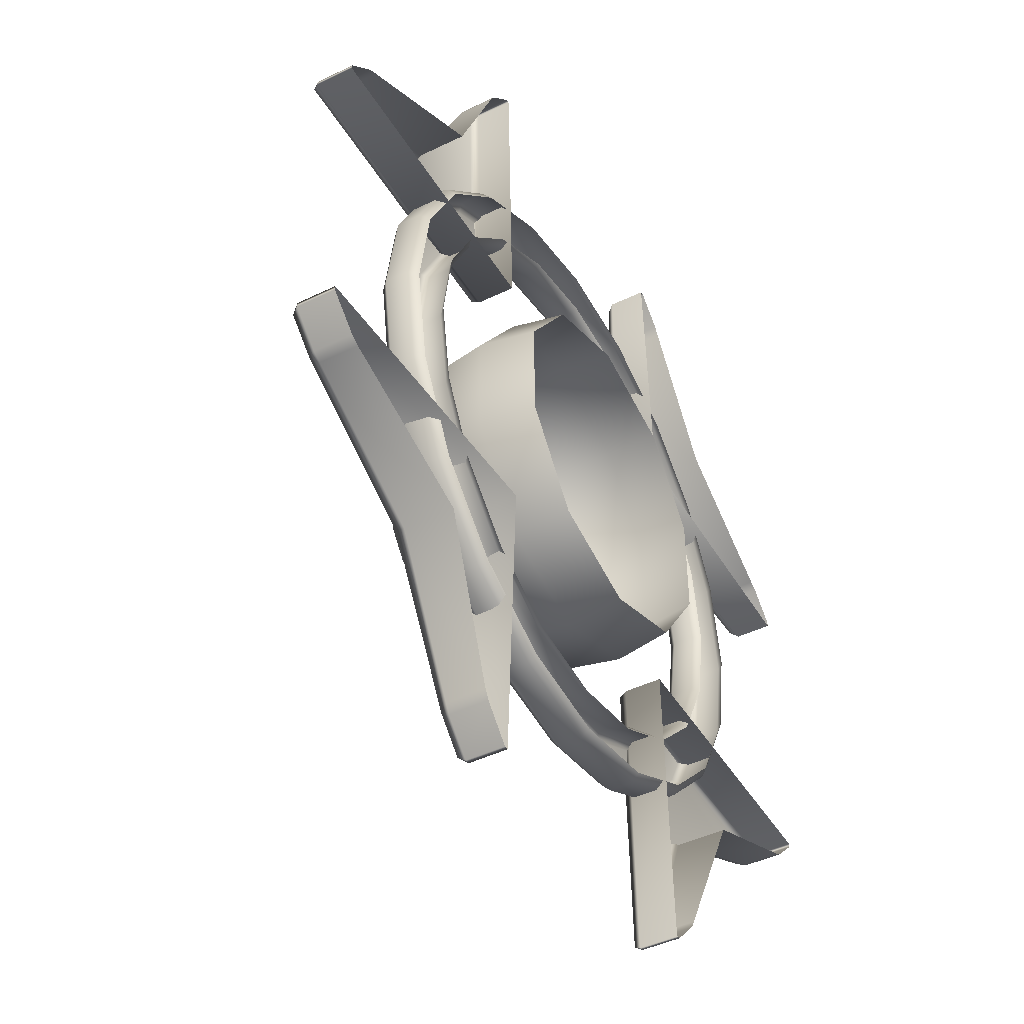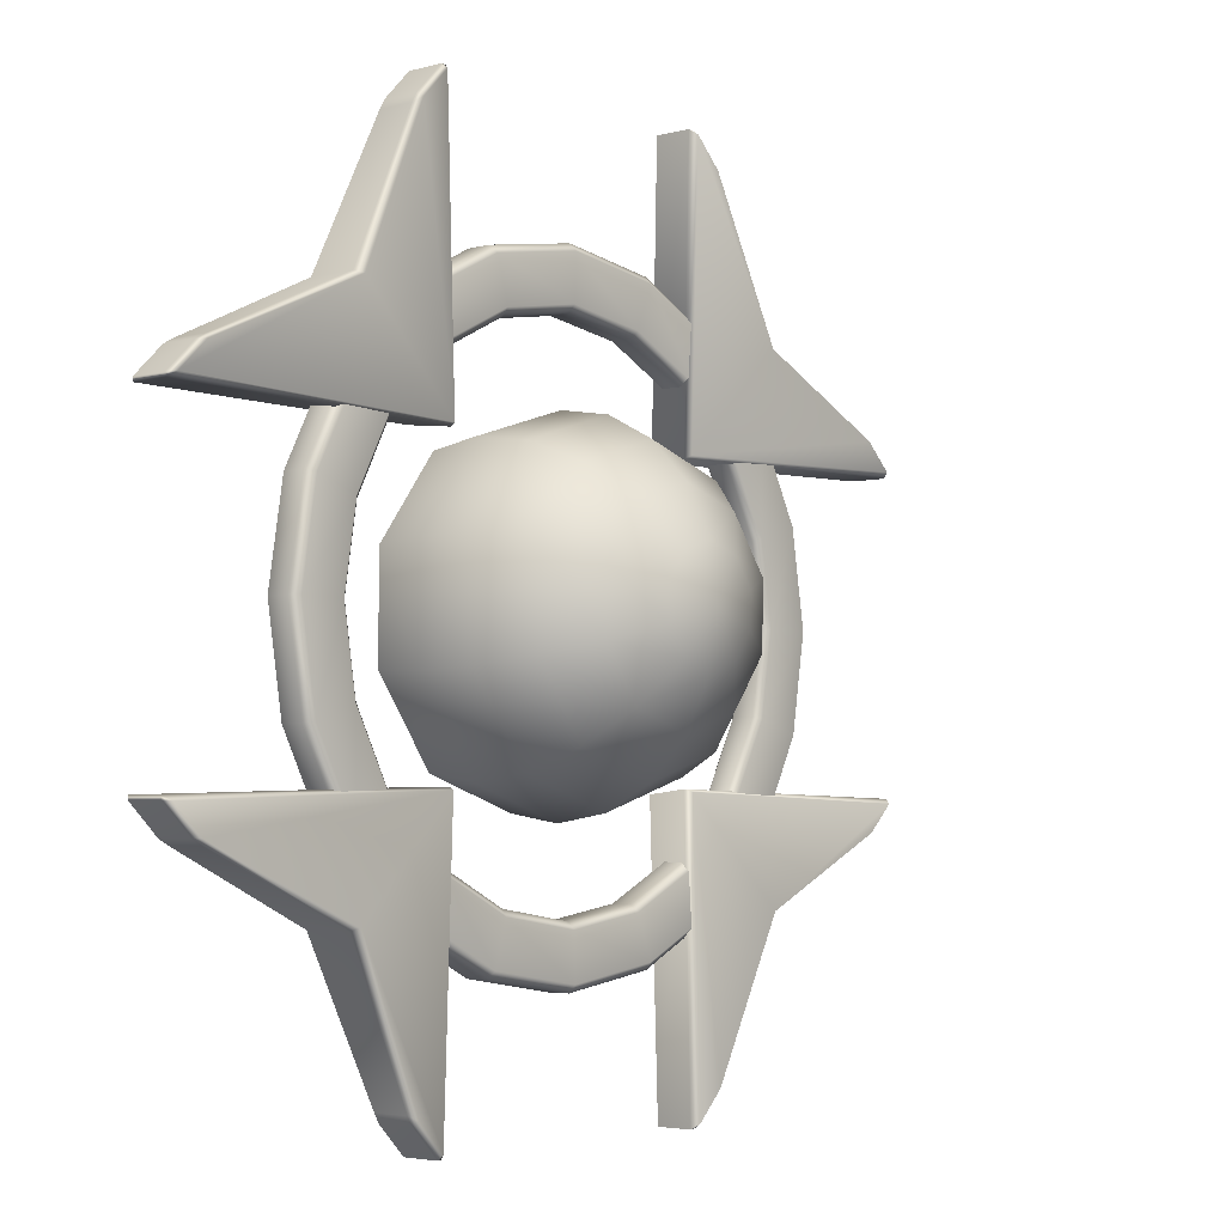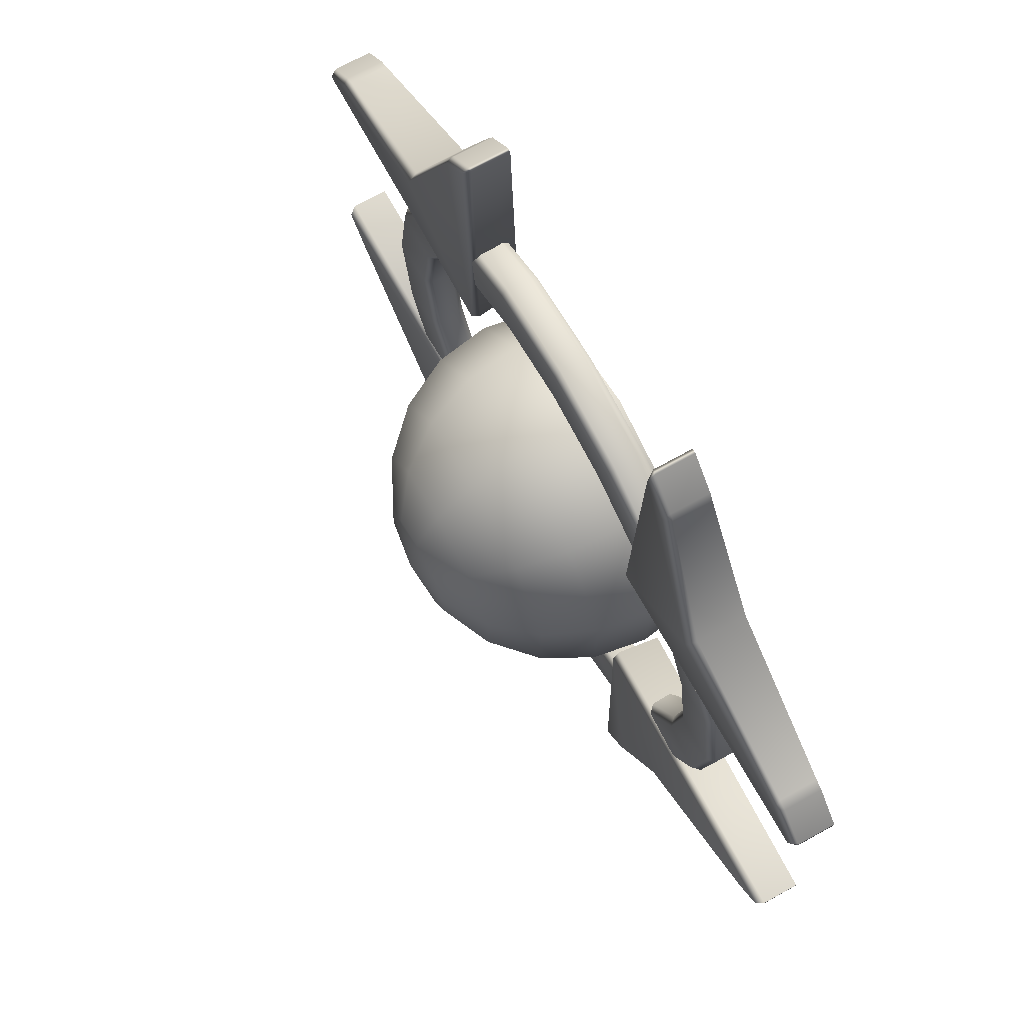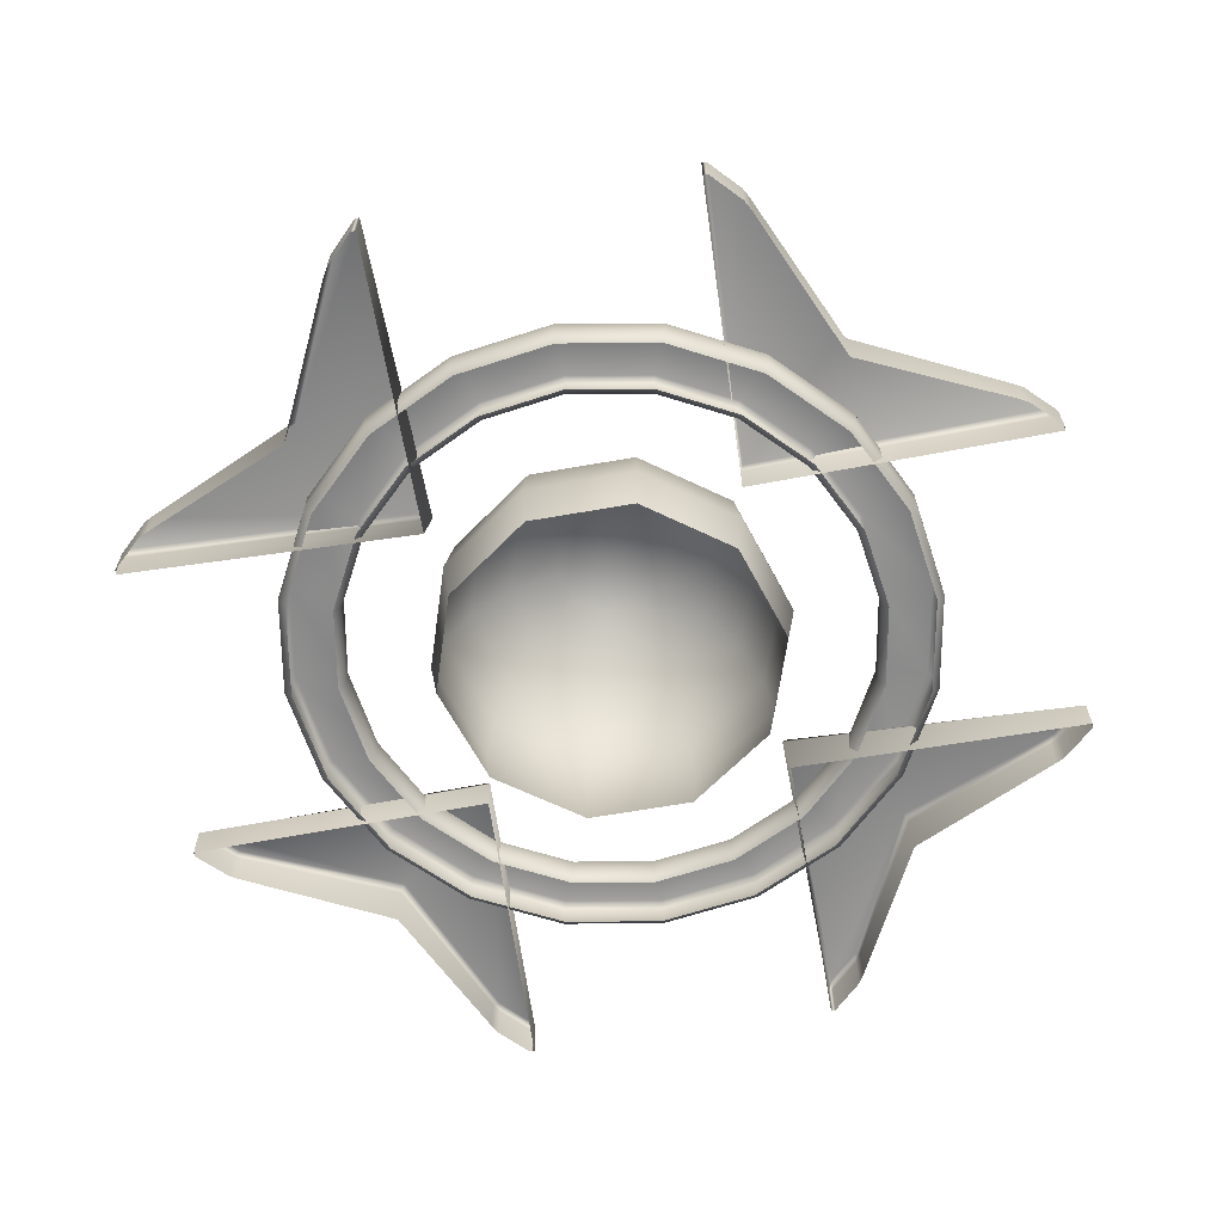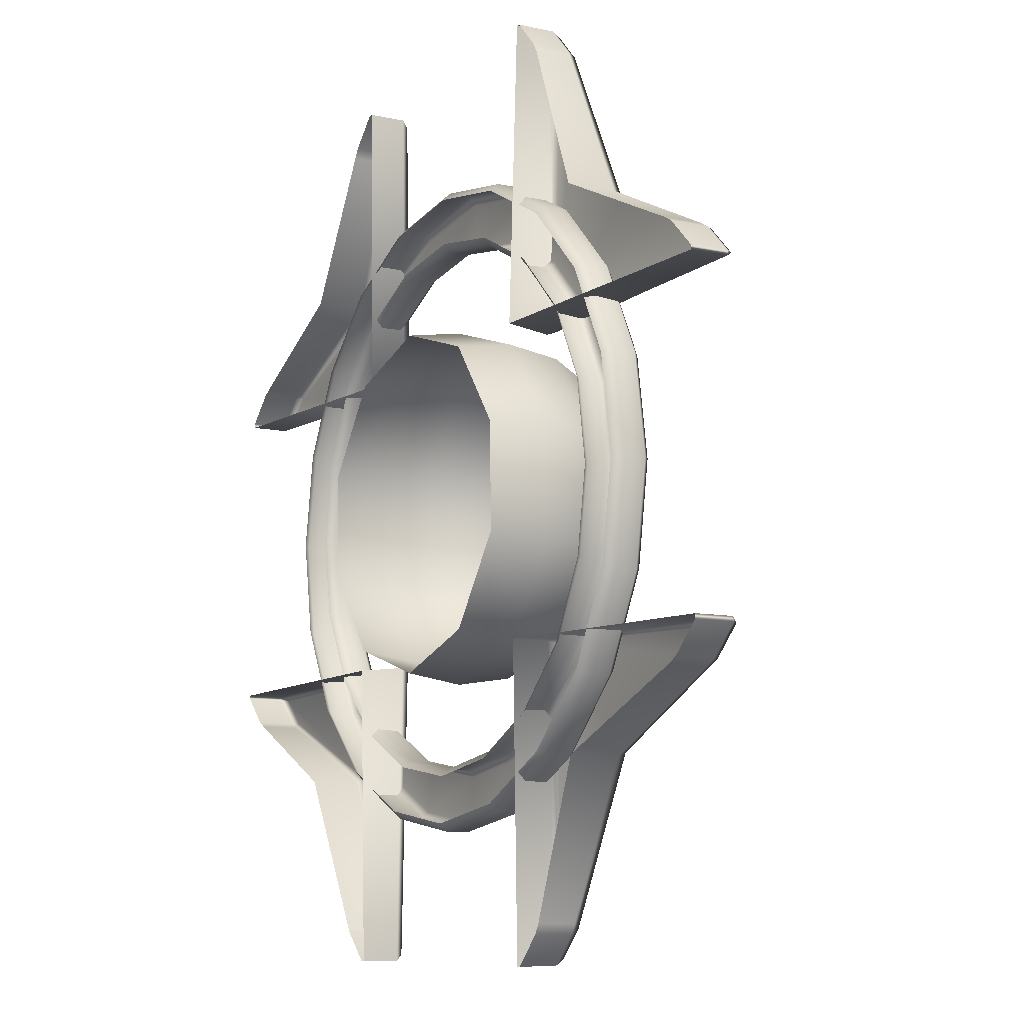
<metadata>
{"format":"obj","ext":"obj","renderer":"f3d","projection":"perspective","resolution":1024,"background":"white","views":[{"elev":-44.3,"azim":119.7,"up":"+Y"},{"elev":-3.9,"azim":-48.2,"up":"+Y"},{"elev":71.5,"azim":61.0,"up":"+Y"},{"elev":-63.9,"azim":99.4,"up":"+Z"},{"elev":-9.3,"azim":-120.1,"up":"+Y"}]}
</metadata>
<code>
g default
v -3.978 3.978 -0.7767
v -6.831 6.831 -0.7871
v -3.924 3.924 0.5937
v -3.854 3.854 0.3894
v -11.55 4.182 0.5937
v -11.7 4.175 0.3894
v -11.7 4.054 0.3894
v -4.175 11.7 0.3894
v -4.182 11.55 0.5937
v -4.054 11.7 0.3894
v -11.7 4.054 -0.599
v -11.7 4.175 -0.6
v -4.175 11.7 -0.6
v -4.054 11.7 -0.599
v -4.91 10.94 0.3894
v -5.046 10.7 0.3894
v -4.901 10.81 0.5937
v -6.831 6.831 0.5082
v -6.741 6.741 0.7738
v -10.7 5.046 0.3894
v -10.94 4.91 0.3894
v -10.81 4.901 0.5937
v -5.046 10.7 -0.607
v -4.91 10.94 -0.6061
v -10.94 4.91 -0.6061
v -10.7 5.046 -0.607
v 3.854 3.854 -0.599
v 6.831 6.831 -0.7871
v 3.924 3.924 0.5937
v 3.854 3.854 0.3894
v 4.182 11.55 0.5937
v 4.175 11.7 0.3894
v 4.054 11.7 0.3894
v 11.7 4.175 0.3894
v 11.55 4.182 0.5937
v 11.7 4.054 0.3894
v 4.054 11.7 -0.599
v 4.175 11.7 -0.6
v 11.7 4.175 -0.6
v 11.7 4.054 -0.599
v 10.94 4.91 0.3894
v 10.7 5.046 0.3894
v 10.81 4.901 0.5937
v 6.831 6.831 0.5082
v 6.741 6.741 0.7738
v 5.046 10.7 0.3894
v 4.91 10.94 0.3894
v 4.901 10.81 0.5937
v 10.7 5.046 -0.607
v 10.94 4.91 -0.6061
v 4.91 10.94 -0.6061
v 5.046 10.7 -0.607
v 3.978 -3.978 -0.7767
v 6.831 -6.831 -0.7871
v 3.924 -3.924 0.5937
v 3.854 -3.854 0.3894
v 11.55 -4.182 0.5937
v 11.7 -4.175 0.3894
v 11.7 -4.054 0.3894
v 4.175 -11.7 0.3894
v 4.182 -11.55 0.5937
v 4.054 -11.7 0.3894
v 11.7 -4.054 -0.599
v 11.7 -4.175 -0.6
v 4.175 -11.7 -0.6
v 4.054 -11.7 -0.599
v 4.91 -10.94 0.3894
v 5.046 -10.7 0.3894
v 4.901 -10.81 0.5937
v 6.831 -6.831 0.5082
v 6.741 -6.741 0.7738
v 10.7 -5.046 0.3894
v 10.94 -4.91 0.3894
v 10.81 -4.901 0.5937
v 5.046 -10.7 -0.607
v 4.91 -10.94 -0.6061
v 10.94 -4.91 -0.6061
v 10.7 -5.046 -0.607
v -3.854 -3.854 -0.599
v -6.831 -6.831 -0.7871
v -3.924 -3.924 0.5937
v -3.854 -3.854 0.3894
v -4.182 -11.55 0.5937
v -4.175 -11.7 0.3894
v -4.054 -11.7 0.3894
v -11.7 -4.175 0.3894
v -11.55 -4.182 0.5937
v -11.7 -4.054 0.3894
v -4.054 -11.7 -0.599
v -4.175 -11.7 -0.6
v -11.7 -4.175 -0.6
v -11.7 -4.054 -0.599
v -10.94 -4.91 0.3894
v -10.7 -5.046 0.3894
v -10.81 -4.901 0.5937
v -6.831 -6.831 0.5082
v -6.741 -6.741 0.7738
v -5.046 -10.7 0.3894
v -4.91 -10.94 0.3894
v -4.901 -10.81 0.5937
v -10.7 -5.046 -0.607
v -10.94 -4.91 -0.6061
v -4.91 -10.94 -0.6061
v -5.046 -10.7 -0.607
v 7.797 2.534 -0.5071
v 7.989 2.596 -0.3059
v 6.633 4.819 -0.5071
v 6.796 4.937 -0.3059
v 4.819 6.633 -0.5071
v 4.937 6.796 -0.3059
v 2.534 7.797 -0.5071
v 2.596 7.989 -0.3059
v 0 8.199 -0.5071
v 0 8.4 -0.3059
v -2.534 7.797 -0.5071
v -2.596 7.989 -0.3059
v -4.819 6.633 -0.5071
v -4.937 6.796 -0.3059
v -6.633 4.819 -0.5071
v -6.796 4.937 -0.3059
v -7.797 2.534 -0.5071
v -7.989 2.596 -0.3059
v -8.199 8e-06 -0.5071
v -8.4 8e-06 -0.3059
v -7.797 -2.534 -0.5071
v -7.989 -2.596 -0.3059
v -6.633 -4.819 -0.5071
v -6.796 -4.937 -0.3059
v -4.819 -6.633 -0.5071
v -4.937 -6.796 -0.3059
v -2.534 -7.797 -0.5071
v -2.596 -7.989 -0.3059
v 0 -8.199 -0.5071
v 0 -8.4 -0.3059
v 2.534 -7.797 -0.5071
v 2.596 -7.989 -0.3059
v 4.819 -6.633 -0.5071
v 4.937 -6.796 -0.3059
v 6.633 -4.819 -0.5071
v 6.796 -4.937 -0.3059
v 7.797 -2.534 -0.5071
v 7.989 -2.596 -0.3059
v 8.199 8e-06 -0.5071
v 8.4 8e-06 -0.3059
v 7.797 2.534 0.5071
v 7.989 2.596 0.3059
v 6.633 4.819 0.5071
v 6.796 4.937 0.3059
v 4.819 6.633 0.5071
v 4.937 6.796 0.3059
v 2.534 7.797 0.5071
v 2.596 7.989 0.3059
v 0 8.199 0.5071
v 0 8.4 0.3059
v -2.534 7.797 0.5071
v -2.596 7.989 0.3059
v -4.819 6.633 0.5071
v -4.937 6.796 0.3059
v -6.633 4.819 0.5071
v -6.796 4.937 0.3059
v -7.797 2.534 0.5071
v -7.989 2.596 0.3059
v -8.199 8e-06 0.5071
v -8.4 8e-06 0.3059
v -7.797 -2.534 0.5071
v -7.989 -2.596 0.3059
v -6.633 -4.819 0.5071
v -6.796 -4.937 0.3059
v -4.819 -6.633 0.5071
v -4.937 -6.796 0.3059
v -2.534 -7.797 0.5071
v -2.596 -7.989 0.3059
v 0 -8.199 0.5071
v 0 -8.4 0.3059
v 2.534 -7.797 0.5071
v 2.596 -7.989 0.3059
v 4.819 -6.633 0.5071
v 4.937 -6.796 0.3059
v 6.633 -4.819 0.5071
v 6.796 -4.937 0.3059
v 7.797 -2.534 0.5071
v 7.989 -2.596 0.3059
v 8.199 8e-06 0.5071
v 8.4 8e-06 0.3059
v 6.656 2.163 -0.4673
v 6.48 2.105 -0.2819
v 5.512 4.005 -0.2819
v 5.662 4.114 -0.4673
v 5.662 4.114 0.4673
v 5.512 4.005 0.2819
v 6.48 2.105 0.2819
v 6.656 2.163 0.4673
v 4.005 5.512 -0.2819
v 4.114 5.662 -0.4673
v 4.114 5.662 0.4673
v 4.005 5.512 0.2819
v 2.105 6.48 -0.2819
v 2.163 6.656 -0.4673
v 2.163 6.656 0.4673
v 2.105 6.48 0.2819
v 0 6.813 -0.2819
v 0 6.999 -0.4673
v 0 6.999 0.4673
v 0 6.813 0.2819
v -2.105 6.48 -0.2819
v -2.163 6.656 -0.4673
v -2.163 6.656 0.4673
v -2.105 6.48 0.2819
v -4.005 5.512 -0.2819
v -4.114 5.662 -0.4673
v -4.114 5.662 0.4673
v -4.005 5.512 0.2819
v -5.512 4.005 -0.2819
v -5.662 4.114 -0.4673
v -5.662 4.114 0.4673
v -5.512 4.005 0.2819
v -6.48 2.105 -0.2819
v -6.656 2.163 -0.4673
v -6.656 2.163 0.4673
v -6.48 2.105 0.2819
v -6.813 8e-06 -0.2819
v -6.999 8e-06 -0.4673
v -6.999 8e-06 0.4673
v -6.813 8e-06 0.2819
v -6.48 -2.105 -0.2819
v -6.656 -2.163 -0.4673
v -6.656 -2.163 0.4673
v -6.48 -2.105 0.2819
v -5.512 -4.005 -0.2819
v -5.662 -4.114 -0.4673
v -5.662 -4.114 0.4673
v -5.512 -4.005 0.2819
v -4.005 -5.512 -0.2819
v -4.114 -5.662 -0.4673
v -4.114 -5.662 0.4673
v -4.005 -5.512 0.2819
v -2.105 -6.48 -0.2819
v -2.163 -6.656 -0.4673
v -2.163 -6.656 0.4673
v -2.105 -6.48 0.2819
v 0 -6.813 -0.2819
v 0 -6.999 -0.4673
v 0 -6.999 0.4673
v 0 -6.813 0.2819
v 2.105 -6.48 -0.2819
v 2.163 -6.656 -0.4673
v 2.163 -6.656 0.4673
v 2.105 -6.48 0.2819
v 4.005 -5.512 -0.2819
v 4.114 -5.662 -0.4673
v 4.114 -5.662 0.4673
v 4.005 -5.512 0.2819
v 5.512 -4.005 -0.2819
v 5.662 -4.114 -0.4673
v 5.662 -4.114 0.4673
v 5.512 -4.005 0.2819
v 6.48 -2.105 -0.2819
v 6.656 -2.163 -0.4673
v 6.656 -2.163 0.4673
v 6.48 -2.105 0.2819
v 6.813 9e-06 -0.2819
v 6.999 8e-06 -0.4673
v 6.999 8e-06 0.4673
v 6.813 9e-06 0.2819
v 4.217 1.317 -1.436
v 2.638 3.545 -1.436
v 0.0505 4.418 -1.436
v -2.556 3.604 -1.436
v -4.186 1.413 -1.436
v -4.217 -1.317 -1.436
v -2.638 -3.545 -1.436
v -0.05049 -4.418 -1.436
v 2.556 -3.604 -1.436
v 4.186 -1.413 -1.436
v 4.435 1.385 0
v 2.773 3.727 0
v 0.05312 4.645 0
v -2.688 3.789 0
v -4.402 1.486 0
v -4.435 -1.385 0
v -2.773 -3.727 0
v -0.0531 -4.645 0
v 2.688 -3.789 0
v 4.402 -1.486 0
v 4.217 1.317 1.436
v 2.638 3.545 1.436
v 0.0505 4.418 1.436
v -2.556 3.604 1.436
v -4.186 1.413 1.436
v -4.217 -1.317 1.436
v -2.638 -3.545 1.436
v -0.05049 -4.418 1.436
v 2.556 -3.604 1.436
v 4.186 -1.413 1.436
v 3.588 1.121 2.731
v 2.244 3.015 2.731
v 0.04295 3.758 2.731
v -2.174 3.066 2.731
v -3.561 1.202 2.731
v -3.588 -1.121 2.731
v -2.244 -3.015 2.731
v -0.04297 -3.758 2.731
v 2.174 -3.066 2.731
v 3.561 -1.202 2.731
v 2.607 0.8141 3.759
v 1.63 2.191 3.759
v 0.0312 2.731 3.759
v -1.58 2.227 3.759
v -2.587 0.8735 3.759
v -2.607 -0.8141 3.759
v -1.63 -2.191 3.759
v -0.03121 -2.731 3.759
v 1.58 -2.227 3.759
v 2.587 -0.8735 3.759
v 1.37 0.428 4.418
v 0.8571 1.152 4.418
v 0.01641 1.436 4.418
v -0.8305 1.171 4.418
v -1.36 0.4592 4.418
v -1.37 -0.428 4.418
v -0.8571 -1.152 4.418
v -0.0164 -1.436 4.418
v 0.8305 -1.171 4.418
v 1.36 -0.4592 4.418
v 0 7e-06 4.646
g item_boltmagnet
f 14 10 4 1
f 1 4 7 11
f 18 16 23 2
f 26 20 18 2
f 3 9 17 19
f 12 6 21 25
f 19 22 5 3
f 24 15 8 13
f 4 3 5 7
f 3 4 10 9
f 6 5 22 21
f 7 6 12 11
f 9 8 15 17
f 8 10 14 13
f 16 15 24 23
f 17 16 18 19
f 19 18 20 22
f 21 20 26 25
f 5 6 7
f 8 9 10
f 15 16 17
f 20 21 22
f 40 36 30 27
f 27 30 33 37
f 44 42 49 28
f 52 46 44 28
f 29 35 43 45
f 38 32 47 51
f 45 48 31 29
f 50 41 34 39
f 30 29 31 33
f 29 30 36 35
f 32 31 48 47
f 33 32 38 37
f 35 34 41 43
f 34 36 40 39
f 42 41 50 49
f 43 42 44 45
f 45 44 46 48
f 47 46 52 51
f 31 32 33
f 34 35 36
f 41 42 43
f 46 47 48
f 66 62 56 53
f 53 56 59 63
f 70 68 75 54
f 78 72 70 54
f 55 61 69 71
f 64 58 73 77
f 71 74 57 55
f 76 67 60 65
f 56 55 57 59
f 55 56 62 61
f 58 57 74 73
f 59 58 64 63
f 61 60 67 69
f 60 62 66 65
f 68 67 76 75
f 69 68 70 71
f 71 70 72 74
f 73 72 78 77
f 57 58 59
f 60 61 62
f 67 68 69
f 72 73 74
f 92 88 82 79
f 79 82 85 89
f 96 94 101 80
f 104 98 96 80
f 81 87 95 97
f 90 84 99 103
f 97 100 83 81
f 102 93 86 91
f 82 81 83 85
f 81 82 88 87
f 84 83 100 99
f 85 84 90 89
f 87 86 93 95
f 86 88 92 91
f 94 93 102 101
f 95 94 96 97
f 97 96 98 100
f 99 98 104 103
f 83 84 85
f 86 87 88
f 93 94 95
f 98 99 100
f 186 191 190 187
f 187 190 196 193
f 193 196 200 197
f 197 200 204 201
f 201 204 208 205
f 205 208 212 209
f 209 212 216 213
f 213 216 220 217
f 217 220 224 221
f 221 224 228 225
f 225 228 232 229
f 229 232 236 233
f 233 236 240 237
f 237 240 244 241
f 241 244 248 245
f 245 248 252 249
f 249 252 256 253
f 253 256 260 257
f 257 260 264 261
f 261 264 191 186
f 108 148 146 106
f 110 150 148 108
f 112 152 150 110
f 114 154 152 112
f 116 156 154 114
f 118 158 156 116
f 120 160 158 118
f 122 162 160 120
f 124 164 162 122
f 126 166 164 124
f 128 168 166 126
f 130 170 168 128
f 132 172 170 130
f 134 174 172 132
f 136 176 174 134
f 138 178 176 136
f 140 180 178 138
f 142 182 180 140
f 144 184 182 142
f 106 146 184 144
f 147 189 192 145
f 149 195 189 147
f 151 199 195 149
f 153 203 199 151
f 155 207 203 153
f 157 211 207 155
f 159 215 211 157
f 161 219 215 159
f 163 223 219 161
f 165 227 223 163
f 167 231 227 165
f 169 235 231 167
f 171 239 235 169
f 173 243 239 171
f 175 247 243 173
f 177 251 247 175
f 179 255 251 177
f 181 259 255 179
f 183 263 259 181
f 145 192 263 183
f 106 144 143 105
f 105 107 108 106
f 107 109 110 108
f 109 111 112 110
f 111 113 114 112
f 113 115 116 114
f 115 117 118 116
f 117 119 120 118
f 119 121 122 120
f 121 123 124 122
f 123 125 126 124
f 125 127 128 126
f 127 129 130 128
f 129 131 132 130
f 131 133 134 132
f 133 135 136 134
f 135 137 138 136
f 137 139 140 138
f 139 141 142 140
f 141 143 144 142
f 146 148 147 145
f 145 183 184 146
f 148 150 149 147
f 150 152 151 149
f 152 154 153 151
f 154 156 155 153
f 156 158 157 155
f 158 160 159 157
f 160 162 161 159
f 162 164 163 161
f 164 166 165 163
f 166 168 167 165
f 168 170 169 167
f 170 172 171 169
f 172 174 173 171
f 174 176 175 173
f 176 178 177 175
f 178 180 179 177
f 180 182 181 179
f 182 184 183 181
f 185 262 261 186
f 186 187 188 185
f 187 193 194 188
f 189 195 196 190
f 190 191 192 189
f 191 264 263 192
f 193 197 198 194
f 195 199 200 196
f 197 201 202 198
f 199 203 204 200
f 201 205 206 202
f 203 207 208 204
f 205 209 210 206
f 207 211 212 208
f 209 213 214 210
f 211 215 216 212
f 213 217 218 214
f 215 219 220 216
f 217 221 222 218
f 219 223 224 220
f 221 225 226 222
f 223 227 228 224
f 225 229 230 226
f 227 231 232 228
f 229 233 234 230
f 231 235 236 232
f 233 237 238 234
f 235 239 240 236
f 237 241 242 238
f 239 243 244 240
f 241 245 246 242
f 243 247 248 244
f 245 249 250 246
f 247 251 252 248
f 249 253 254 250
f 251 255 256 252
f 253 257 258 254
f 255 259 260 256
f 257 261 262 258
f 259 263 264 260
f 265 266 276 275
f 266 267 277 276
f 267 268 278 277
f 268 269 279 278
f 269 270 280 279
f 270 271 281 280
f 271 272 282 281
f 272 273 283 282
f 273 274 284 283
f 274 265 275 284
f 275 276 286 285
f 276 277 287 286
f 277 278 288 287
f 278 279 289 288
f 279 280 290 289
f 280 281 291 290
f 281 282 292 291
f 282 283 293 292
f 283 284 294 293
f 284 275 285 294
f 285 286 296 295
f 286 287 297 296
f 287 288 298 297
f 288 289 299 298
f 289 290 300 299
f 290 291 301 300
f 291 292 302 301
f 292 293 303 302
f 293 294 304 303
f 294 285 295 304
f 295 296 306 305
f 296 297 307 306
f 297 298 308 307
f 298 299 309 308
f 299 300 310 309
f 300 301 311 310
f 301 302 312 311
f 302 303 313 312
f 303 304 314 313
f 304 295 305 314
f 305 306 316 315
f 306 307 317 316
f 307 308 318 317
f 308 309 319 318
f 309 310 320 319
f 310 311 321 320
f 311 312 322 321
f 312 313 323 322
f 313 314 324 323
f 314 305 315 324
f 315 316 325
f 316 317 325
f 317 318 325
f 318 319 325
f 319 320 325
f 320 321 325
f 321 322 325
f 322 323 325
f 323 324 325
f 324 315 325

</code>
